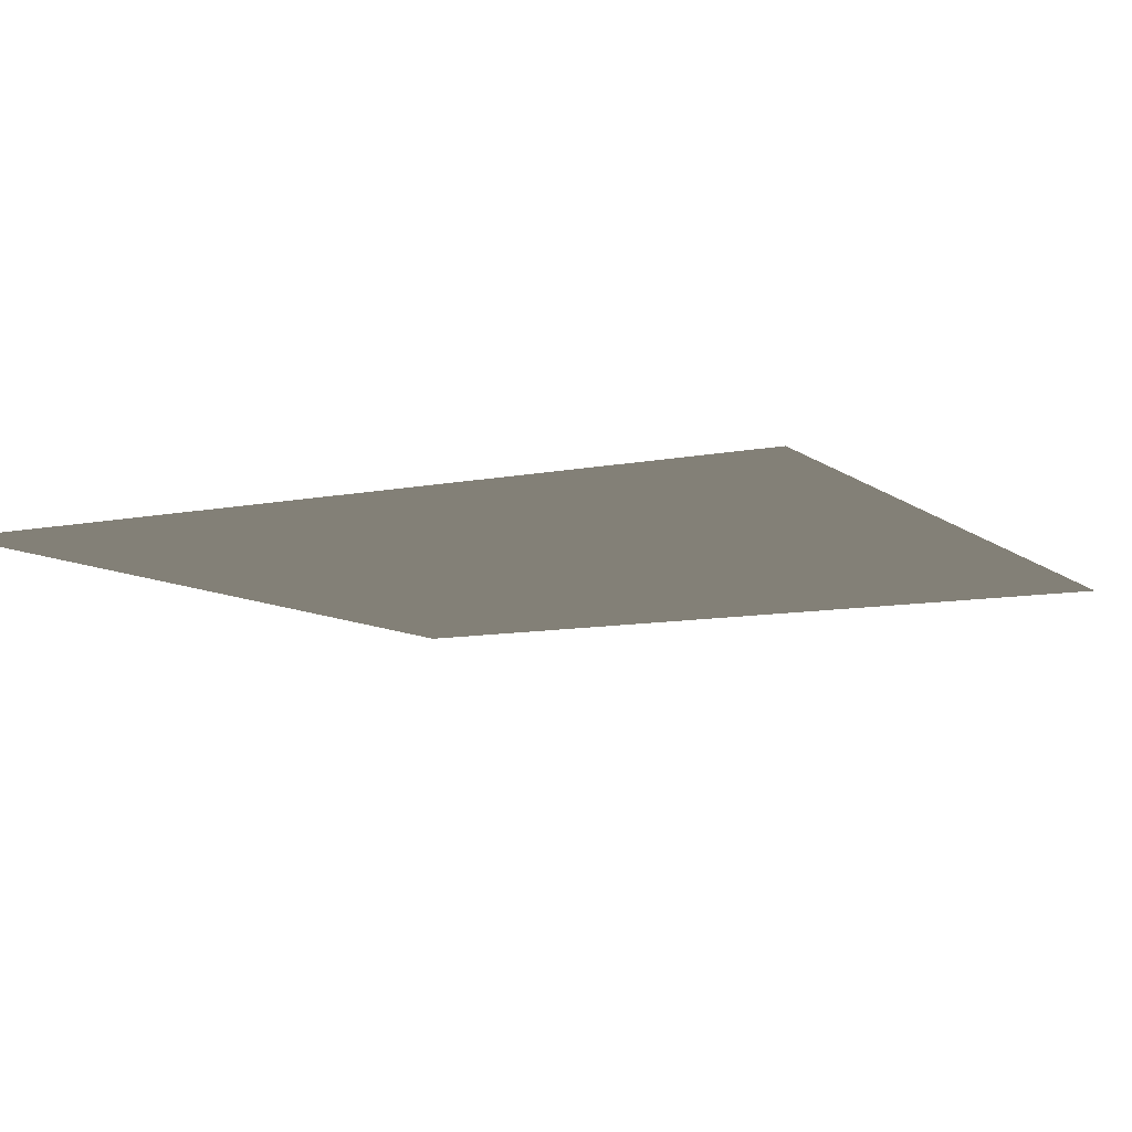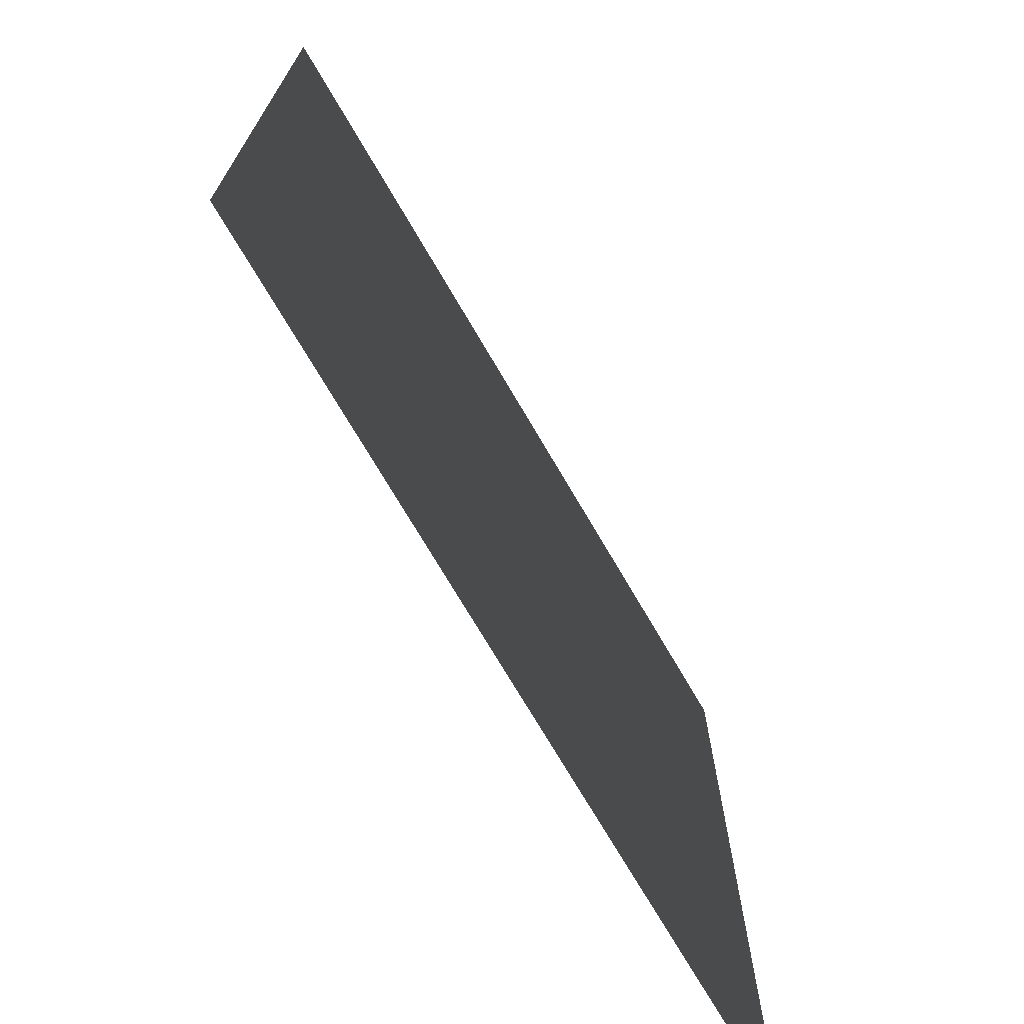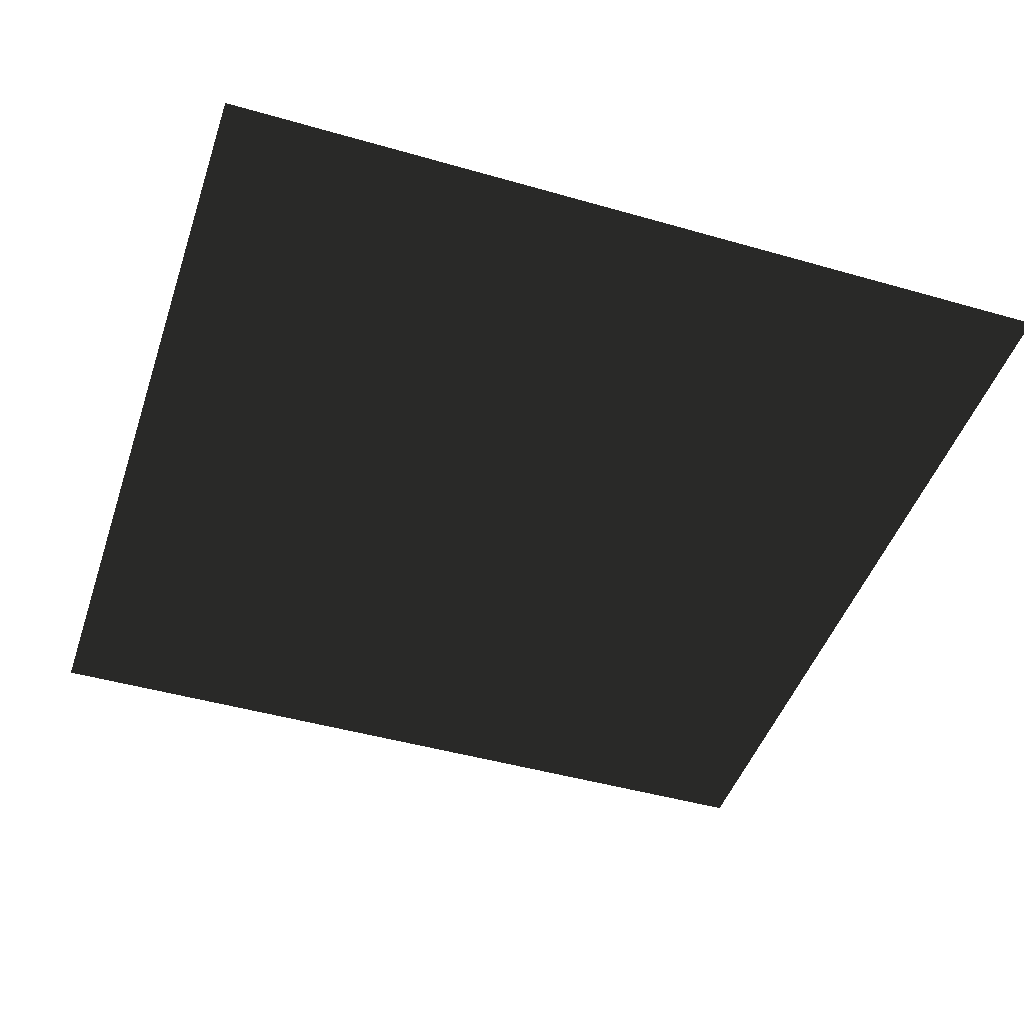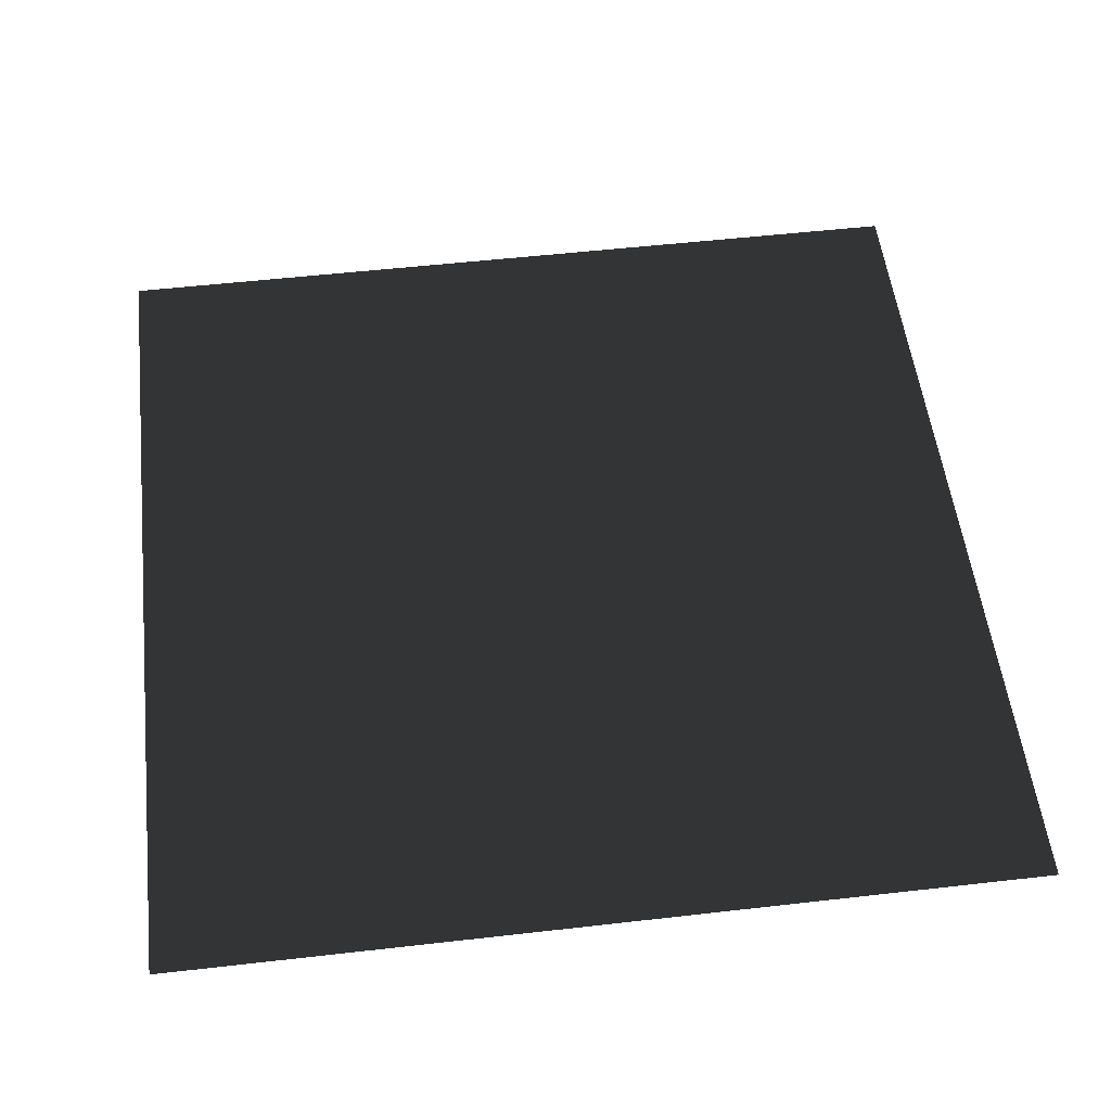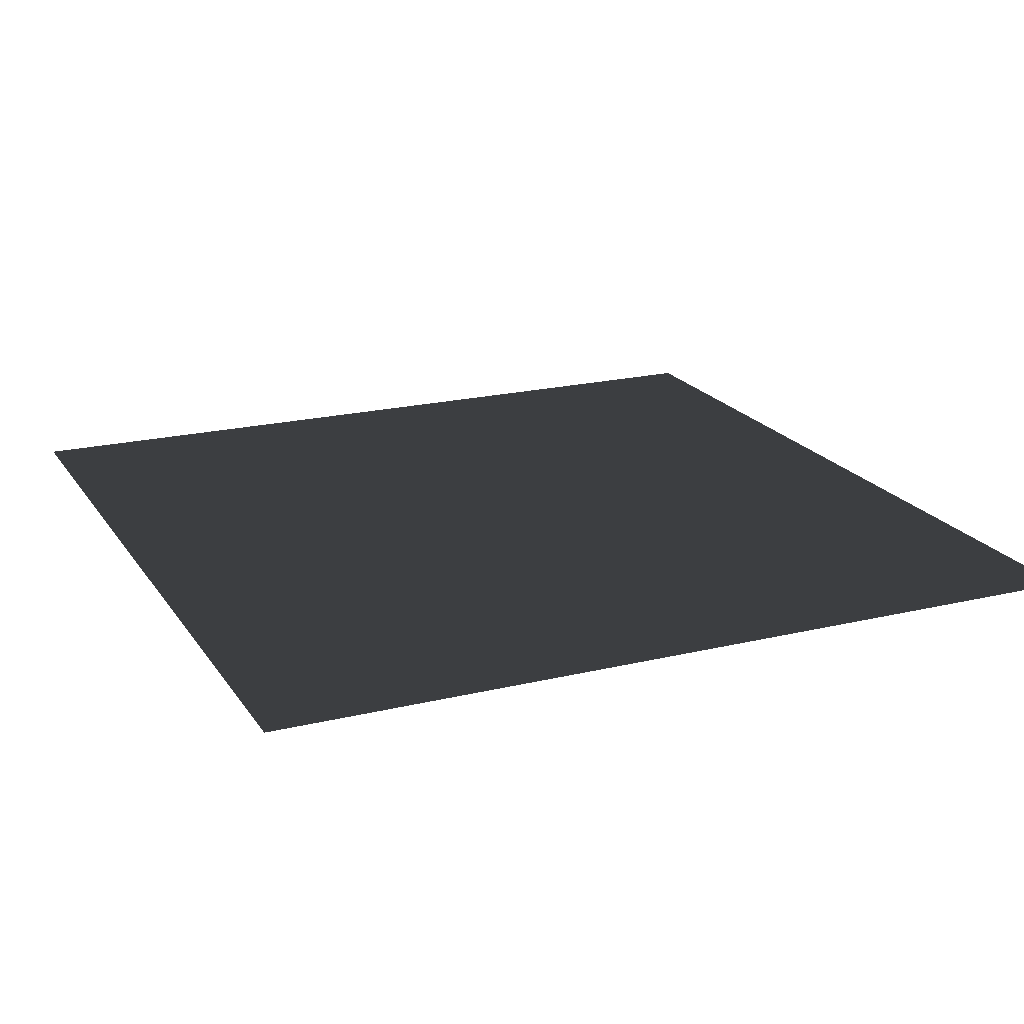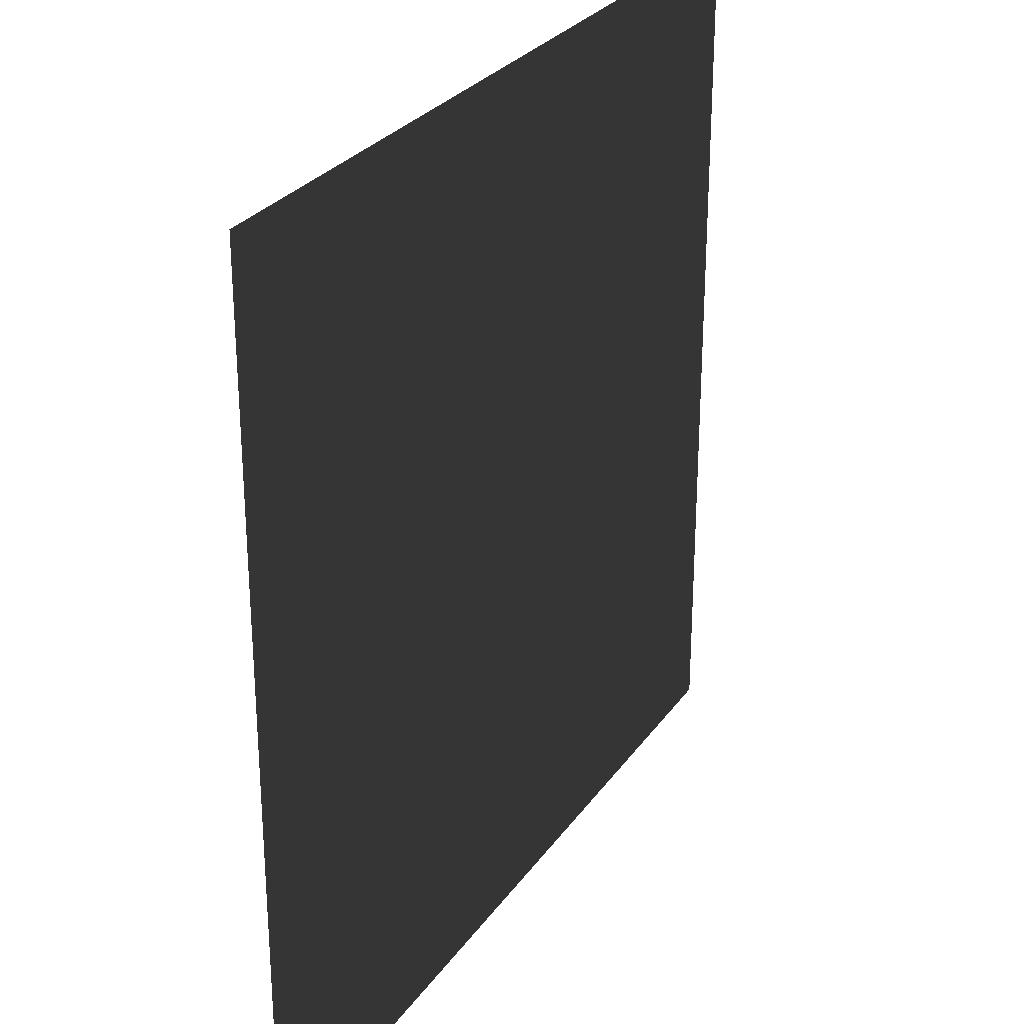
<metadata>
{"format":"obj","ext":"obj","renderer":"f3d","projection":"perspective","resolution":1024,"background":"white","views":[{"elev":-9.2,"azim":-61.3,"up":"+Z"},{"elev":-72.4,"azim":-59.7,"up":"+Y"},{"elev":-46.1,"azim":-108.2,"up":"+Z"},{"elev":54.0,"azim":-6.9,"up":"+Z"},{"elev":20.0,"azim":-24.0,"up":"+Z"},{"elev":28.0,"azim":-62.1,"up":"+Y"}]}
</metadata>
<code>
v -0.5 -0.5  0
v  0.5 -0.5  0
v  0.5  0.5  0
v -0.5  0.5  0
f 3 2 1
f 4 3 1

</code>
